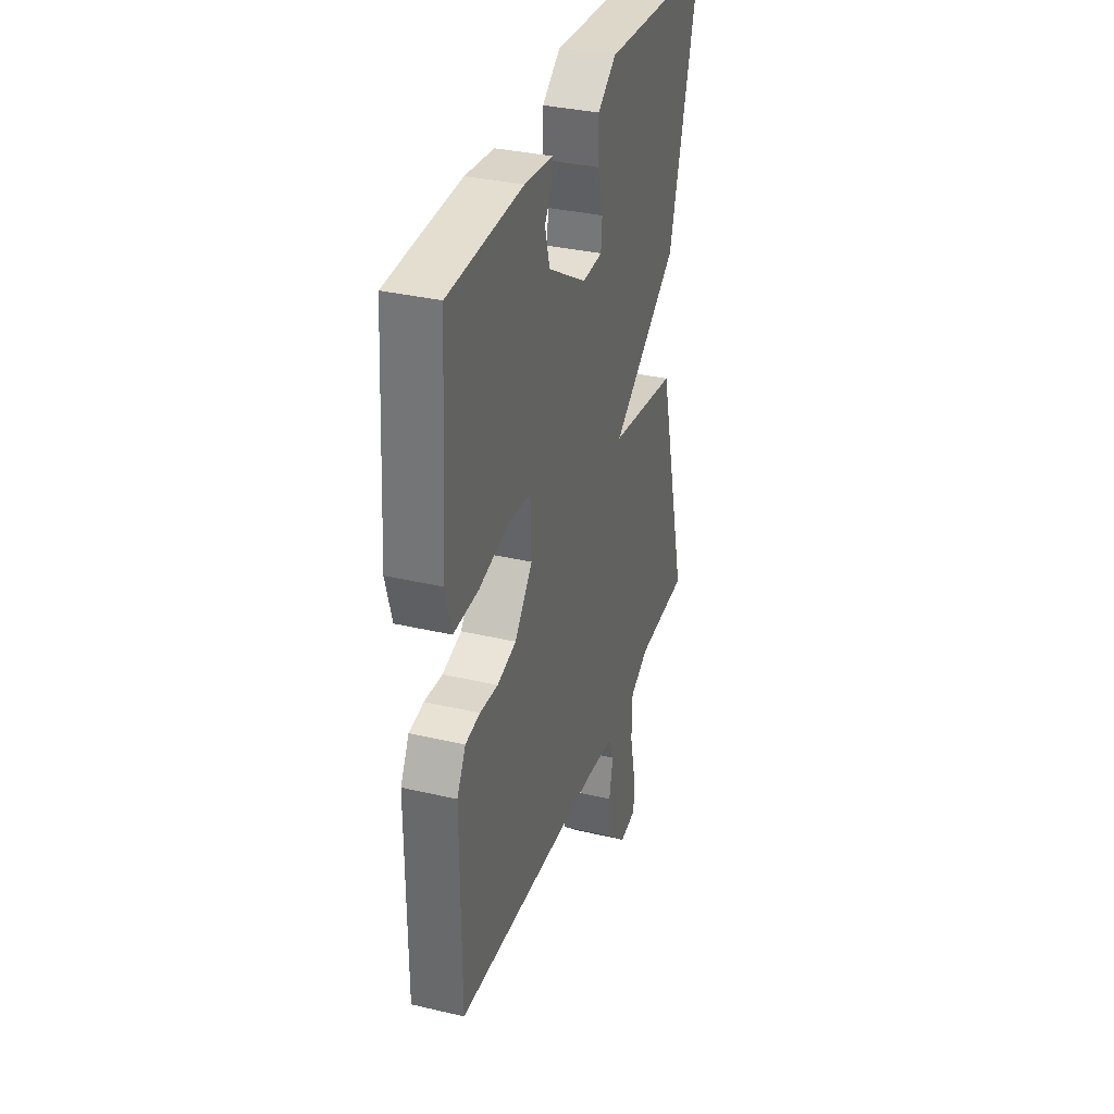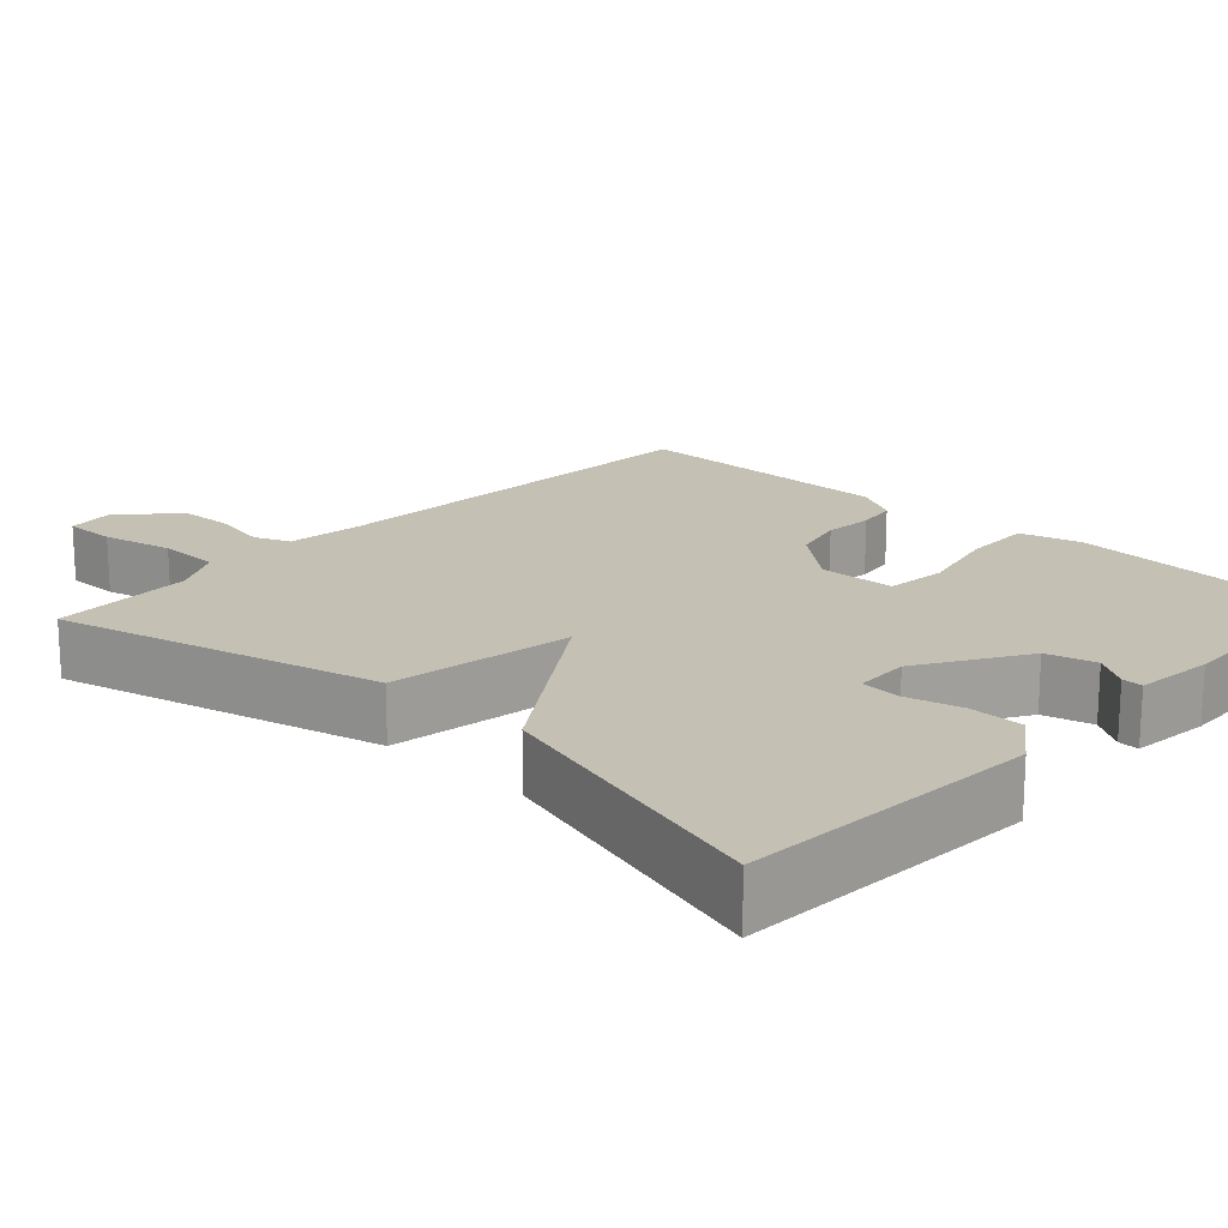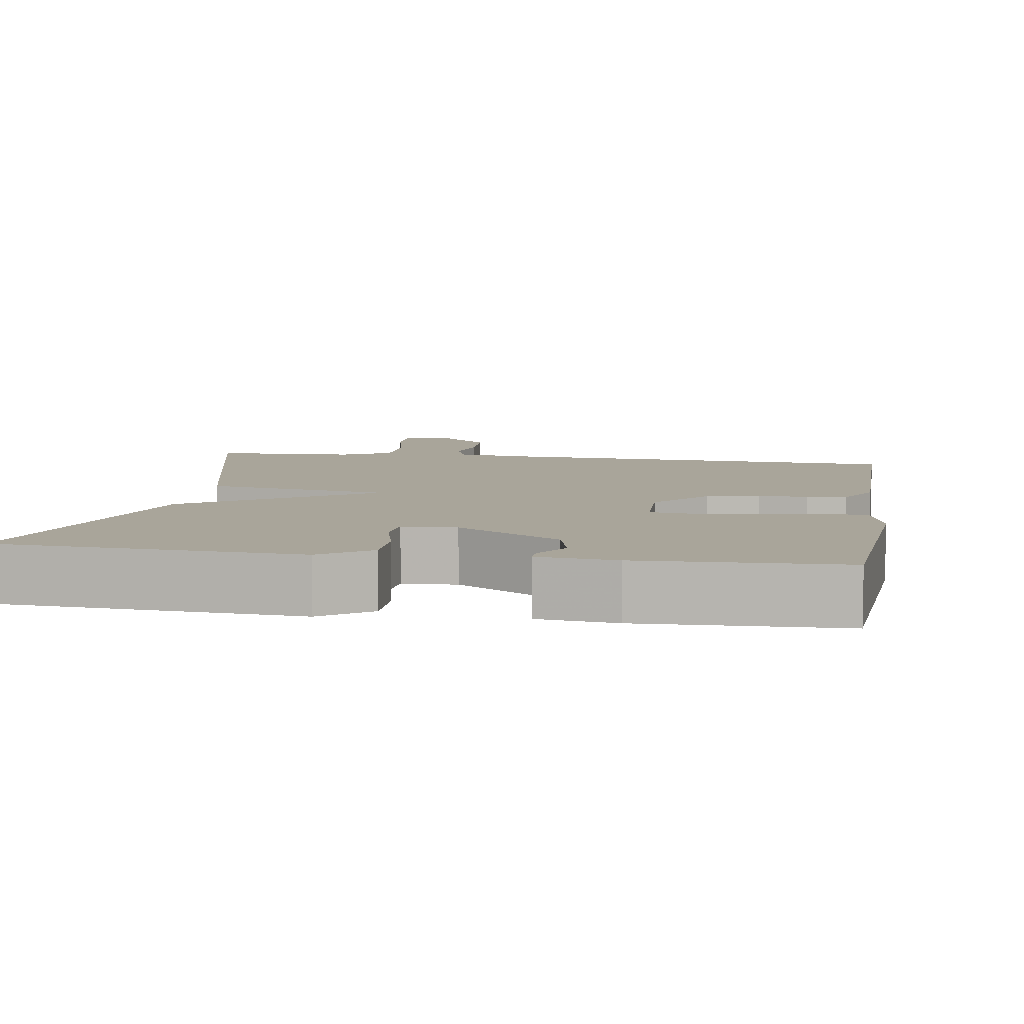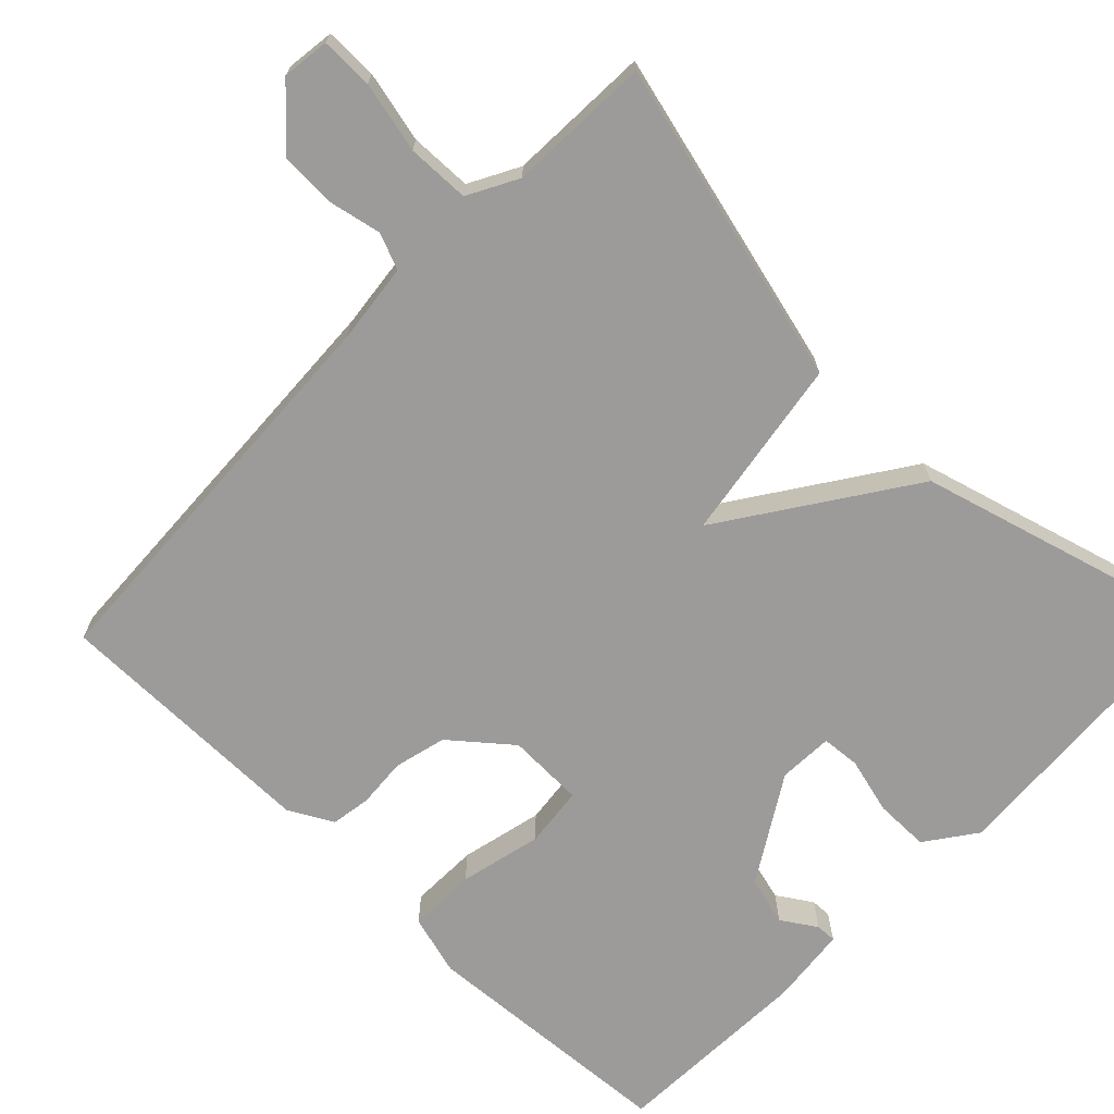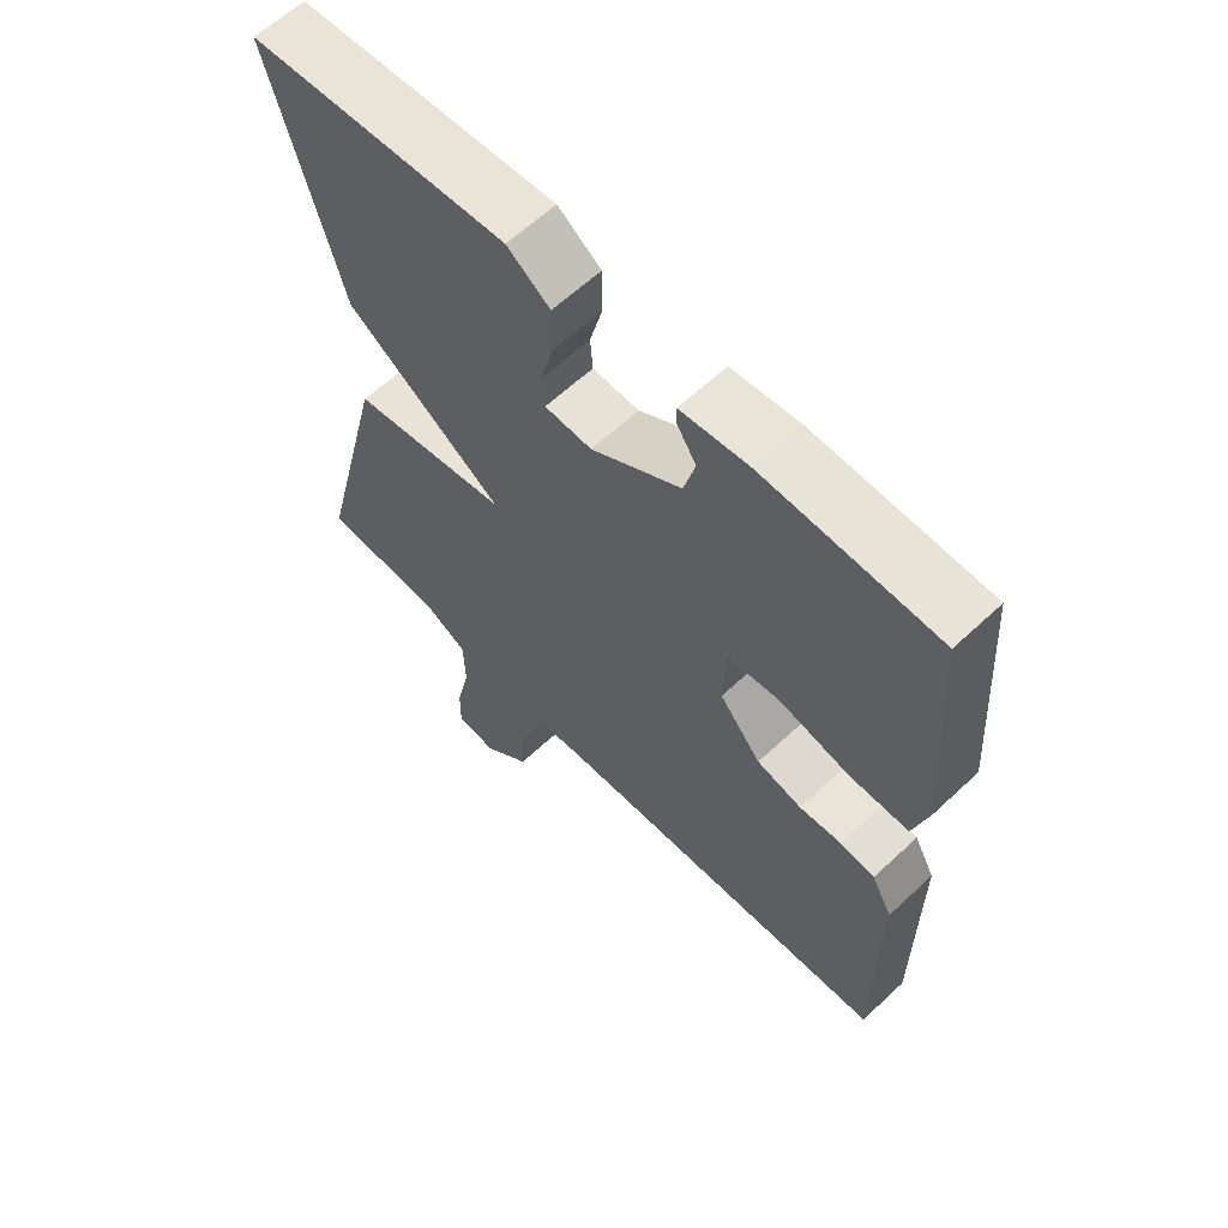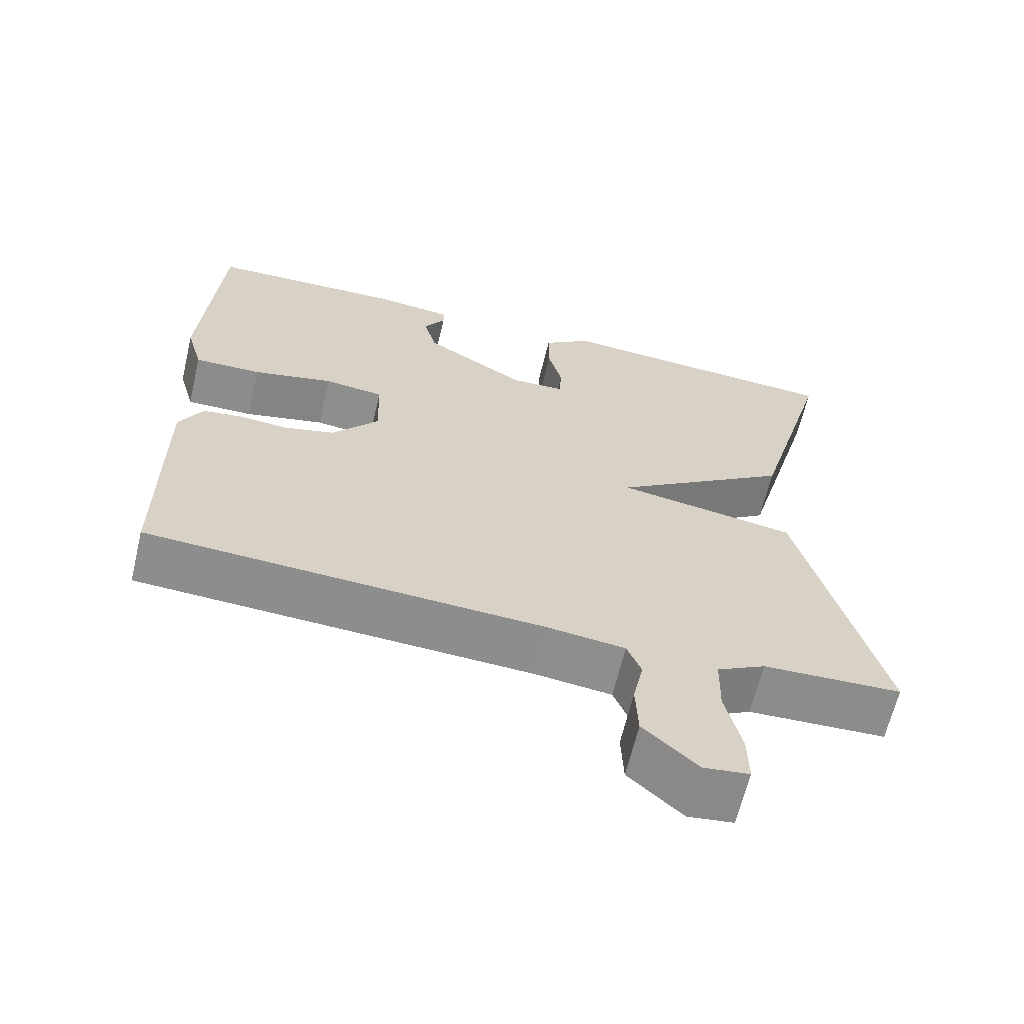
<metadata>
{"format":"obj","ext":"obj","renderer":"f3d","projection":"perspective","resolution":1024,"background":"white","views":[{"elev":34.0,"azim":107.7,"up":"+Z"},{"elev":18.3,"azim":-46.9,"up":"+Y"},{"elev":7.5,"azim":9.2,"up":"+Y"},{"elev":-69.7,"azim":-134.1,"up":"+Y"},{"elev":61.7,"azim":46.4,"up":"+Z"},{"elev":-64.4,"azim":166.6,"up":"+Z"}]}
</metadata>
<code>
v 0.5 0.07 0.5
v 0.523 0.07 0.163
v 0.501 0.07 0.084
v 0.412 0.07 0.086
v 0.305 0.07 0.111
v 0.226 0.07 0.102
v 0.223 0.07 0.002
v 0.286 0.07 -0.074
v 0.354 0.07 -0.091
v 0.418 0.07 -0.086
v 0.47 0.07 -0.094
v 0.501 0.07 -0.151
v 0.5 0.07 -0.5
v -0.026 0.07 -0.526
v -0.129 0.07 -0.538
v -0.148 0.07 -0.585
v -0.134 0.07 -0.652
v -0.137 0.07 -0.726
v -0.209 0.07 -0.792
v -0.27 0.07 -0.784
v -0.269 0.07 -0.716
v -0.248 0.07 -0.624
v -0.25 0.07 -0.543
v -0.315 0.07 -0.508
v -0.5 0.07 -0.5
v -0.394 0.07 -0.079
v -0.155 0.07 -0.041
v -0.394 0.07 0.121
v -0.5 0.07 0.5
v -0.108 0.07 0.524
v -0.043 0.07 0.477
v -0.043 0.07 0.406
v -0.062 0.07 0.333
v -0.058 0.07 0.283
v 0.013 0.07 0.28
v 0.149 0.07 0.363
v 0.166 0.07 0.427
v 0.137 0.07 0.472
v 0.136 0.07 0.499
v 0.238 0.07 0.51
v 0.5 0 0.5
v 0.523 0 0.163
v 0.501 0 0.084
v 0.412 0 0.086
v 0.305 0 0.111
v 0.226 0 0.102
v 0.223 0 0.002
v 0.286 0 -0.074
v 0.354 0 -0.091
v 0.418 0 -0.086
v 0.47 0 -0.094
v 0.501 0 -0.151
v 0.5 0 -0.5
v -0.026 0 -0.526
v -0.129 0 -0.538
v -0.148 0 -0.585
v -0.134 0 -0.652
v -0.137 0 -0.726
v -0.209 0 -0.792
v -0.27 0 -0.784
v -0.269 0 -0.716
v -0.248 0 -0.624
v -0.25 0 -0.543
v -0.315 0 -0.508
v -0.5 0 -0.5
v -0.394 0 -0.079
v -0.155 0 -0.041
v -0.394 0 0.121
v -0.5 0 0.5
v -0.108 0 0.524
v -0.043 0 0.477
v -0.043 0 0.406
v -0.062 0 0.333
v -0.058 0 0.283
v 0.013 0 0.28
v 0.149 0 0.363
v 0.166 0 0.427
v 0.137 0 0.472
v 0.136 0 0.499
v 0.238 0 0.51
f 2 3 4
f 1 2 4
f 40 1 4
f 39 40 4
f 38 39 4
f 37 38 4
f 36 37 4 5
f 35 36 5 6
f 34 35 6 7
f 31 32 33
f 30 31 33
f 29 30 33
f 28 29 33
f 27 28 33 34
f 24 25 26 27
f 23 24 27
f 34 7 8
f 27 34 8
f 23 27 8
f 22 23 8
f 20 21 22
f 19 20 22
f 18 19 22
f 17 18 22
f 16 17 22
f 15 16 22
f 12 13 14
f 11 12 14
f 10 11 14
f 9 10 14
f 9 14 15
f 8 9 15 22
f 44 43 42
f 44 42 41
f 44 41 80
f 44 80 79
f 44 79 78
f 44 78 77
f 45 44 77 76
f 46 45 76 75
f 47 46 75 74
f 73 72 71
f 73 71 70
f 73 70 69
f 73 69 68
f 74 73 68 67
f 67 66 65 64
f 67 64 63
f 48 47 74
f 48 74 67
f 48 67 63
f 48 63 62
f 62 61 60
f 62 60 59
f 62 59 58
f 62 58 57
f 62 57 56
f 62 56 55
f 54 53 52
f 54 52 51
f 54 51 50
f 54 50 49
f 55 54 49
f 62 55 49 48
f 1 41 42 2
f 2 42 43 3
f 3 43 44 4
f 4 44 45 5
f 5 45 46 6
f 6 46 47 7
f 7 47 48 8
f 8 48 49 9
f 9 49 50 10
f 10 50 51 11
f 11 51 52 12
f 12 52 53 13
f 13 53 54 14
f 14 54 55 15
f 15 55 56 16
f 16 56 57 17
f 17 57 58 18
f 18 58 59 19
f 19 59 60 20
f 20 60 61 21
f 21 61 62 22
f 22 62 63 23
f 23 63 64 24
f 24 64 65 25
f 25 65 66 26
f 26 66 67 27
f 27 67 68 28
f 28 68 69 29
f 29 69 70 30
f 30 70 71 31
f 31 71 72 32
f 32 72 73 33
f 33 73 74 34
f 34 74 75 35
f 35 75 76 36
f 36 76 77 37
f 37 77 78 38
f 38 78 79 39
f 39 79 80 40
f 40 80 41 1

</code>
